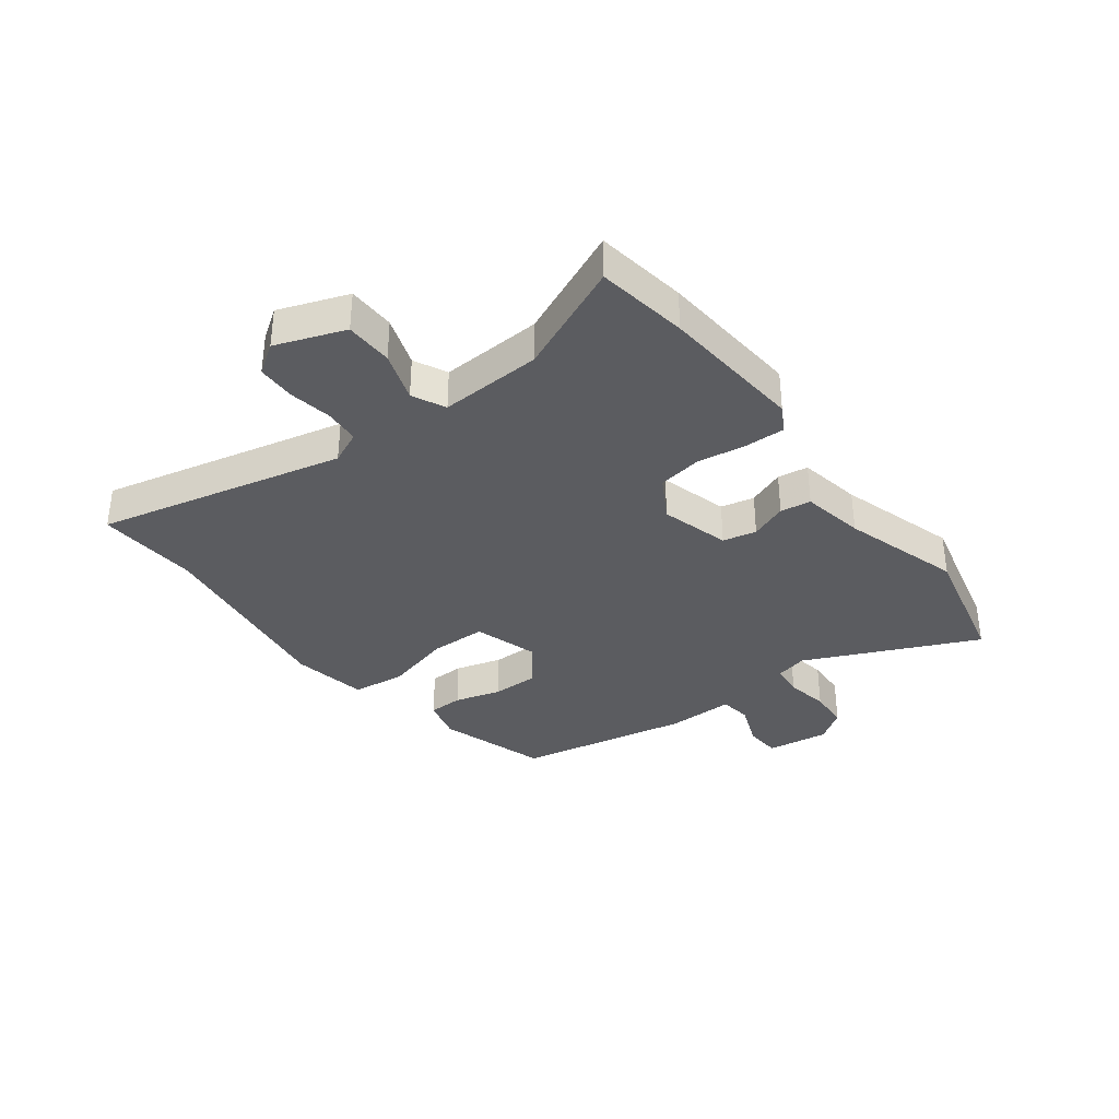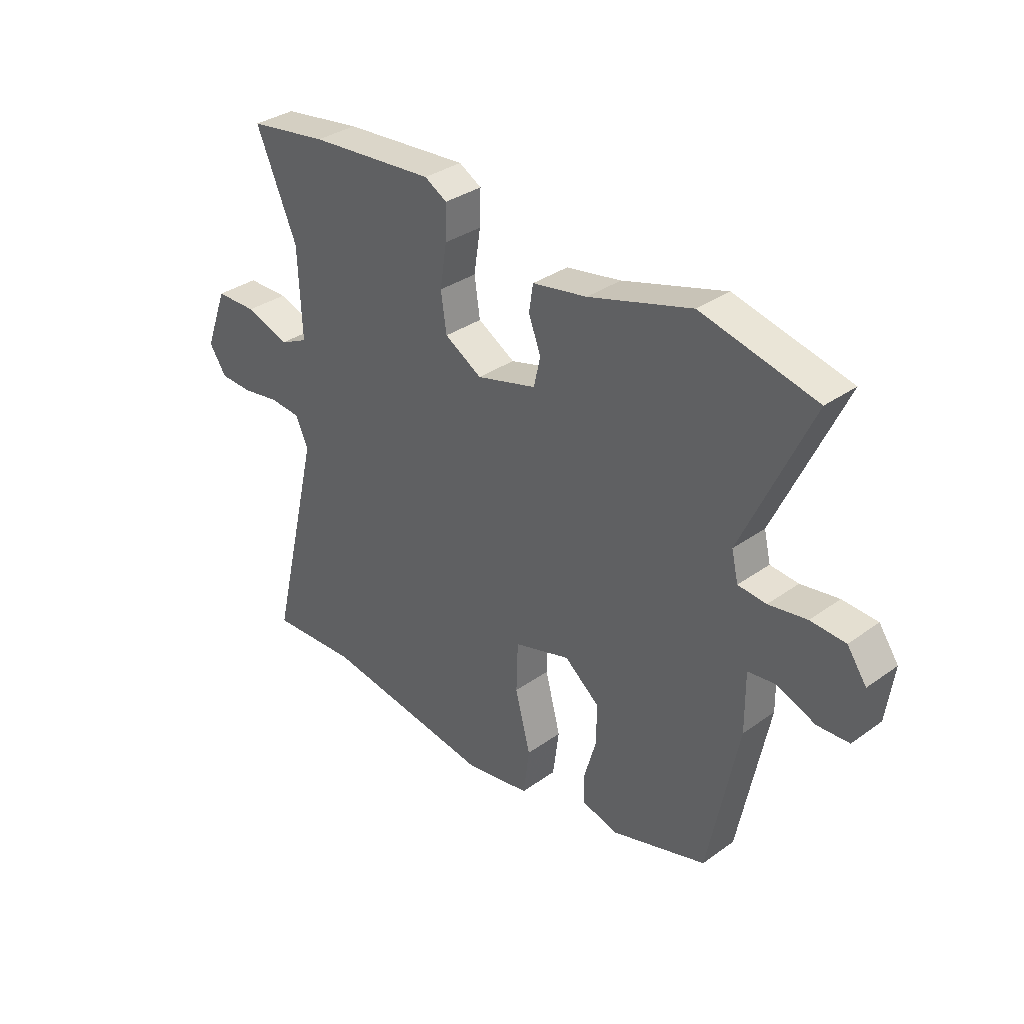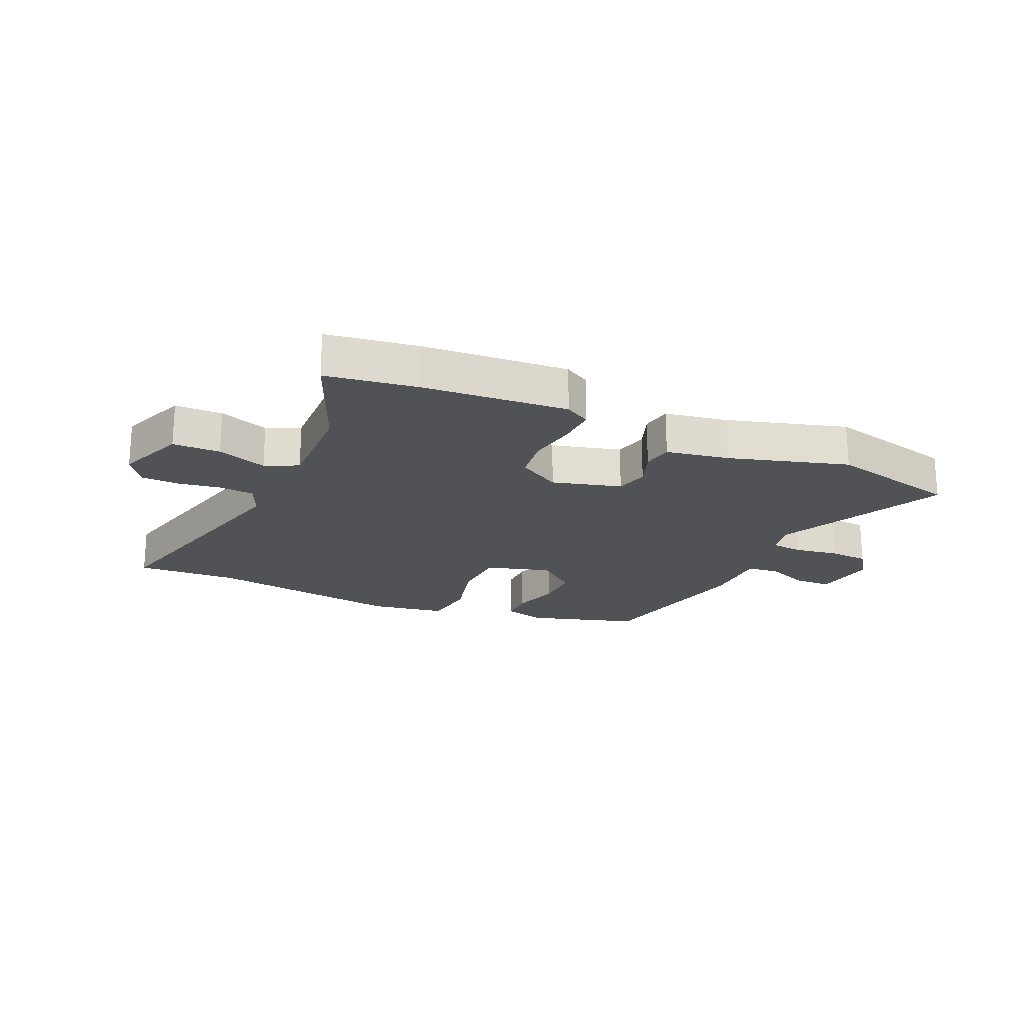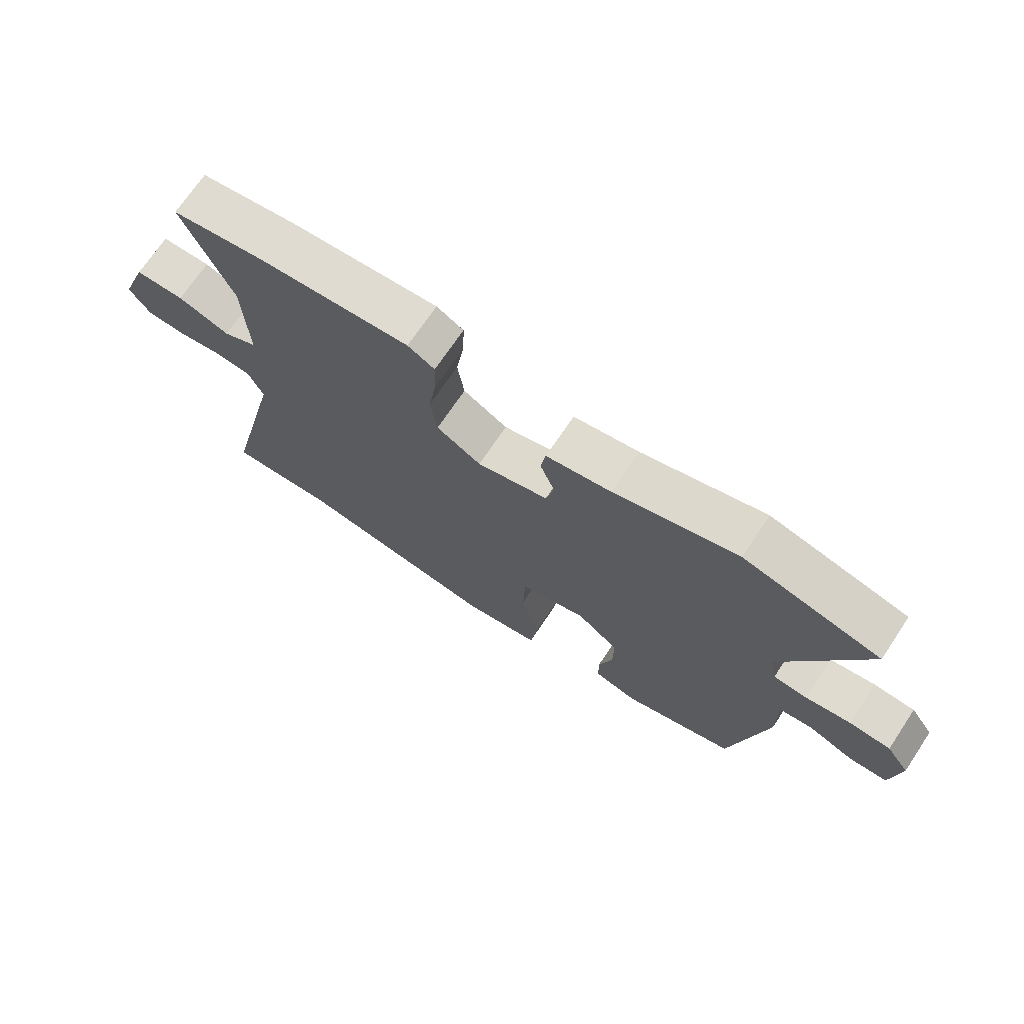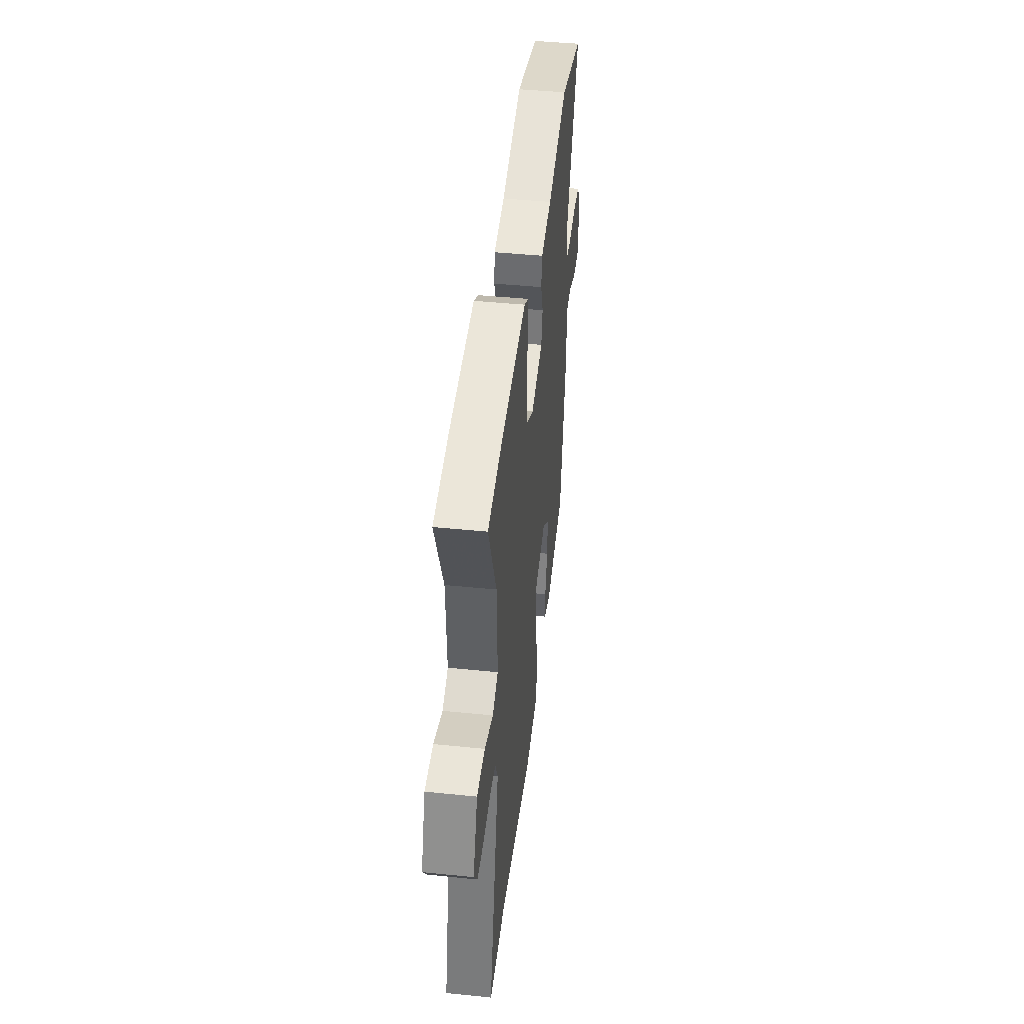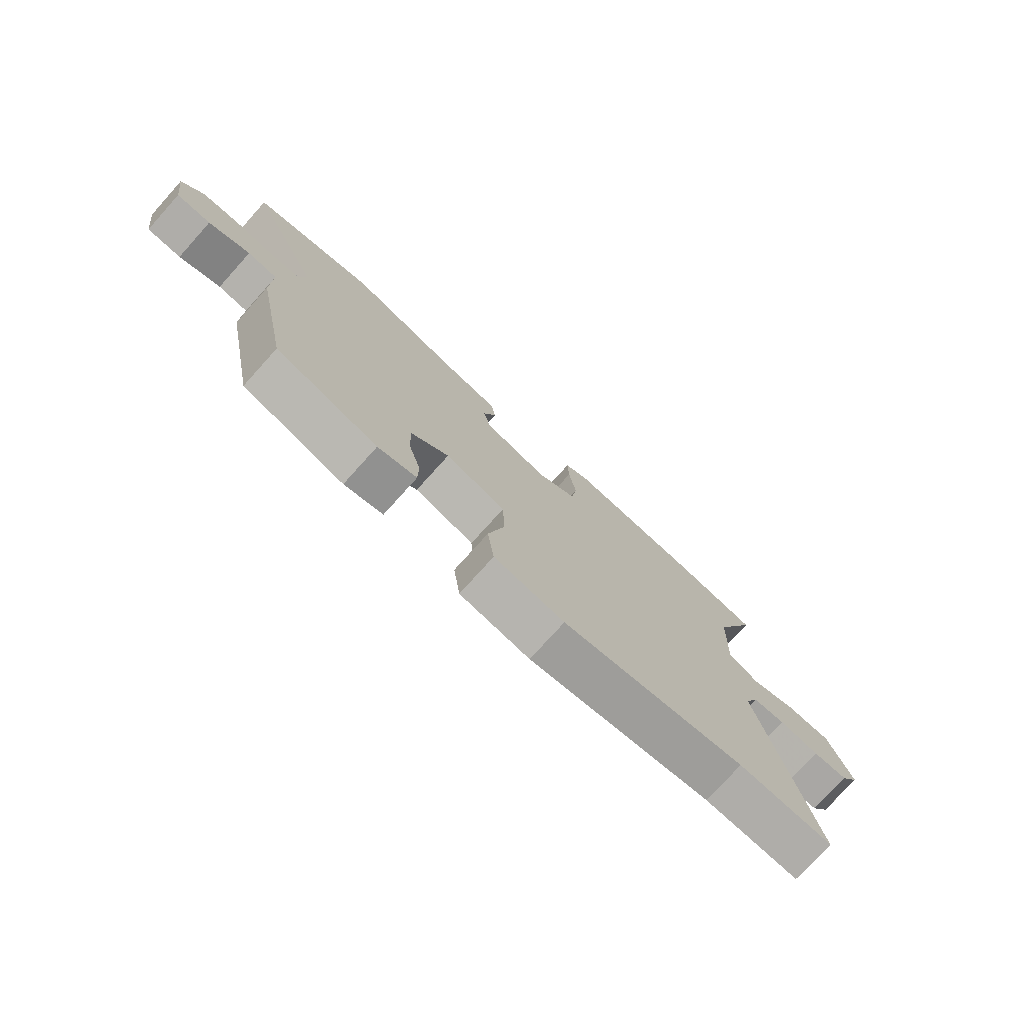
<metadata>
{"format":"obj","ext":"obj","renderer":"f3d","projection":"perspective","resolution":1024,"background":"white","views":[{"elev":-35.3,"azim":-52.5,"up":"+Y"},{"elev":33.8,"azim":45.9,"up":"+Z"},{"elev":-20.7,"azim":-24.5,"up":"+Y"},{"elev":71.0,"azim":33.8,"up":"+Z"},{"elev":44.2,"azim":-83.2,"up":"+Z"},{"elev":-75.8,"azim":138.0,"up":"+Z"}]}
</metadata>
<code>
v 0.396 0.07 0.525
v 0.62 0.07 0.471
v 0.486 0.07 0.181
v 0.499 0.07 0.125
v 0.554 0.07 0.12
v 0.628 0.07 0.132
v 0.696 0.07 0.128
v 0.734 0.07 0.074
v 0.719 0.07 -0.033
v 0.657 0.07 -0.036
v 0.582 0.07 -0.006
v 0.528 0.07 -0.013
v 0.529 0.07 -0.127
v 0.47 0.07 -0.422
v 0.284 0.07 -0.479
v 0.213 0.07 -0.46
v 0.212 0.07 -0.401
v 0.235 0.07 -0.322
v 0.236 0.07 -0.244
v 0.167 0.07 -0.188
v 0.057 0.07 -0.221
v 0.054 0.07 -0.317
v 0.084 0.07 -0.432
v 0.072 0.07 -0.523
v -0.056 0.07 -0.545
v -0.39 0.07 -0.494
v -0.562 0.07 -0.503
v -0.462 0.07 -0.083
v -0.487 0.07 -0.027
v -0.547 0.07 -0.022
v -0.62 0.07 -0.034
v -0.685 0.07 -0.032
v -0.719 0.07 0.019
v -0.675 0.07 0.136
v -0.594 0.07 0.137
v -0.509 0.07 0.107
v -0.453 0.07 0.134
v -0.46 0.07 0.307
v -0.54 0.07 0.494
v -0.385 0.07 0.517
v -0.14 0.07 0.536
v -0.096 0.07 0.511
v -0.098 0.07 0.444
v -0.111 0.07 0.36
v -0.1 0.07 0.285
v -0.027 0.07 0.242
v 0.09 0.07 0.274
v 0.103 0.07 0.331
v 0.079 0.07 0.394
v 0.087 0.07 0.446
v 0.194 0.07 0.465
v 0.396 0 0.525
v 0.62 0 0.471
v 0.486 0 0.181
v 0.499 0 0.125
v 0.554 0 0.12
v 0.628 0 0.132
v 0.696 0 0.128
v 0.734 0 0.074
v 0.719 0 -0.033
v 0.657 0 -0.036
v 0.582 0 -0.006
v 0.528 0 -0.013
v 0.529 0 -0.127
v 0.47 0 -0.422
v 0.284 0 -0.479
v 0.213 0 -0.46
v 0.212 0 -0.401
v 0.235 0 -0.322
v 0.236 0 -0.244
v 0.167 0 -0.188
v 0.057 0 -0.221
v 0.054 0 -0.317
v 0.084 0 -0.432
v 0.072 0 -0.523
v -0.056 0 -0.545
v -0.39 0 -0.494
v -0.562 0 -0.503
v -0.462 0 -0.083
v -0.487 0 -0.027
v -0.547 0 -0.022
v -0.62 0 -0.034
v -0.685 0 -0.032
v -0.719 0 0.019
v -0.675 0 0.136
v -0.594 0 0.137
v -0.509 0 0.107
v -0.453 0 0.134
v -0.46 0 0.307
v -0.54 0 0.494
v -0.385 0 0.517
v -0.14 0 0.536
v -0.096 0 0.511
v -0.098 0 0.444
v -0.111 0 0.36
v -0.1 0 0.285
v -0.027 0 0.242
v 0.09 0 0.274
v 0.103 0 0.331
v 0.079 0 0.394
v 0.087 0 0.446
v 0.194 0 0.465
f 48 49 50 51
f 1 2 3
f 51 1 3
f 48 51 3
f 47 48 3
f 46 47 3 4
f 42 43 44
f 41 42 44
f 40 41 44
f 39 40 44
f 38 39 44
f 37 38 44 45
f 36 37 45 46
f 34 35 36
f 33 34 36
f 32 33 36
f 31 32 36
f 30 31 36
f 36 46 4
f 30 36 4
f 29 30 4
f 26 27 28
f 25 26 28
f 24 25 28
f 23 24 28
f 22 23 28
f 21 22 28 29
f 16 17 18
f 15 16 18
f 14 15 18
f 13 14 18
f 12 13 18
f 12 18 19
f 9 10 11
f 8 9 11
f 7 8 11
f 6 7 11
f 5 6 11
f 5 11 12
f 4 5 12
f 29 4 12
f 21 29 12
f 20 21 12
f 12 19 20
f 102 101 100 99
f 54 53 52
f 54 52 102
f 54 102 99
f 54 99 98
f 55 54 98 97
f 95 94 93
f 95 93 92
f 95 92 91
f 95 91 90
f 95 90 89
f 96 95 89 88
f 97 96 88 87
f 87 86 85
f 87 85 84
f 87 84 83
f 87 83 82
f 87 82 81
f 55 97 87
f 55 87 81
f 55 81 80
f 79 78 77
f 79 77 76
f 79 76 75
f 79 75 74
f 79 74 73
f 80 79 73 72
f 69 68 67
f 69 67 66
f 69 66 65
f 69 65 64
f 69 64 63
f 70 69 63
f 62 61 60
f 62 60 59
f 62 59 58
f 62 58 57
f 62 57 56
f 63 62 56
f 63 56 55
f 63 55 80
f 63 80 72
f 63 72 71
f 71 70 63
f 1 52 53 2
f 2 53 54 3
f 3 54 55 4
f 4 55 56 5
f 5 56 57 6
f 6 57 58 7
f 7 58 59 8
f 8 59 60 9
f 9 60 61 10
f 10 61 62 11
f 11 62 63 12
f 12 63 64 13
f 13 64 65 14
f 14 65 66 15
f 15 66 67 16
f 16 67 68 17
f 17 68 69 18
f 18 69 70 19
f 19 70 71 20
f 20 71 72 21
f 21 72 73 22
f 22 73 74 23
f 23 74 75 24
f 24 75 76 25
f 25 76 77 26
f 26 77 78 27
f 27 78 79 28
f 28 79 80 29
f 29 80 81 30
f 30 81 82 31
f 31 82 83 32
f 32 83 84 33
f 33 84 85 34
f 34 85 86 35
f 35 86 87 36
f 36 87 88 37
f 37 88 89 38
f 38 89 90 39
f 39 90 91 40
f 40 91 92 41
f 41 92 93 42
f 42 93 94 43
f 43 94 95 44
f 44 95 96 45
f 45 96 97 46
f 46 97 98 47
f 47 98 99 48
f 48 99 100 49
f 49 100 101 50
f 50 101 102 51
f 51 102 52 1

</code>
